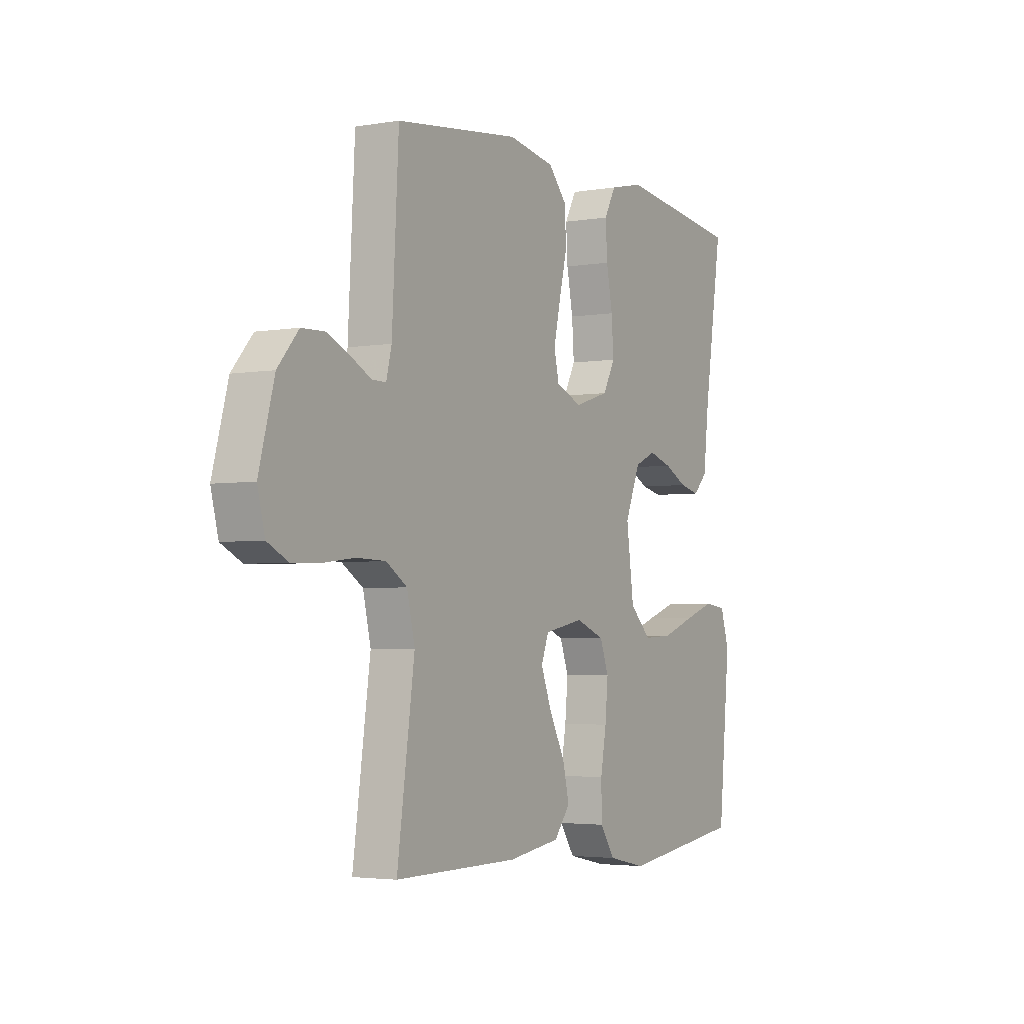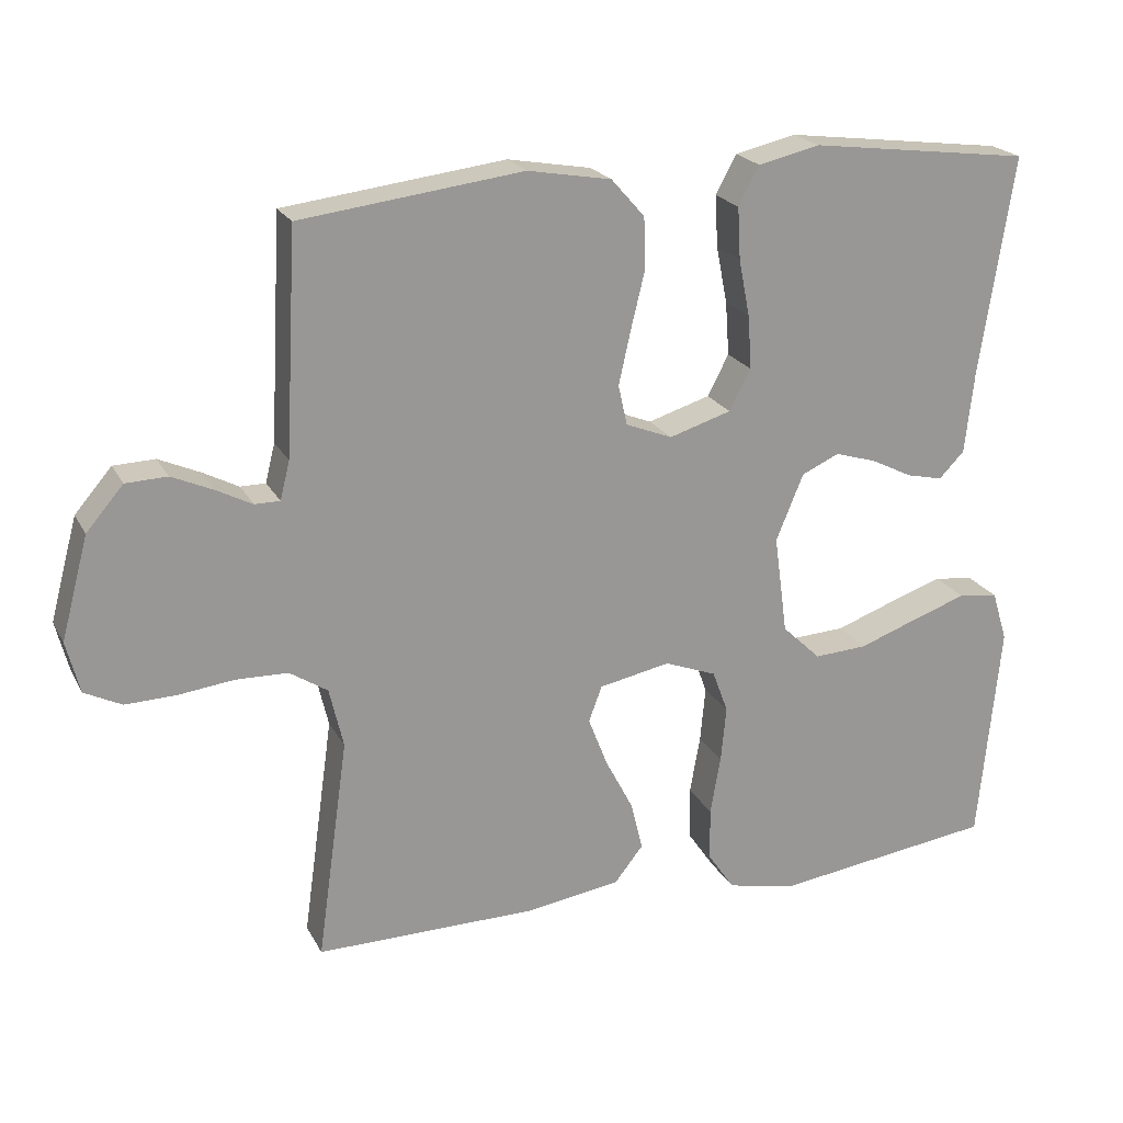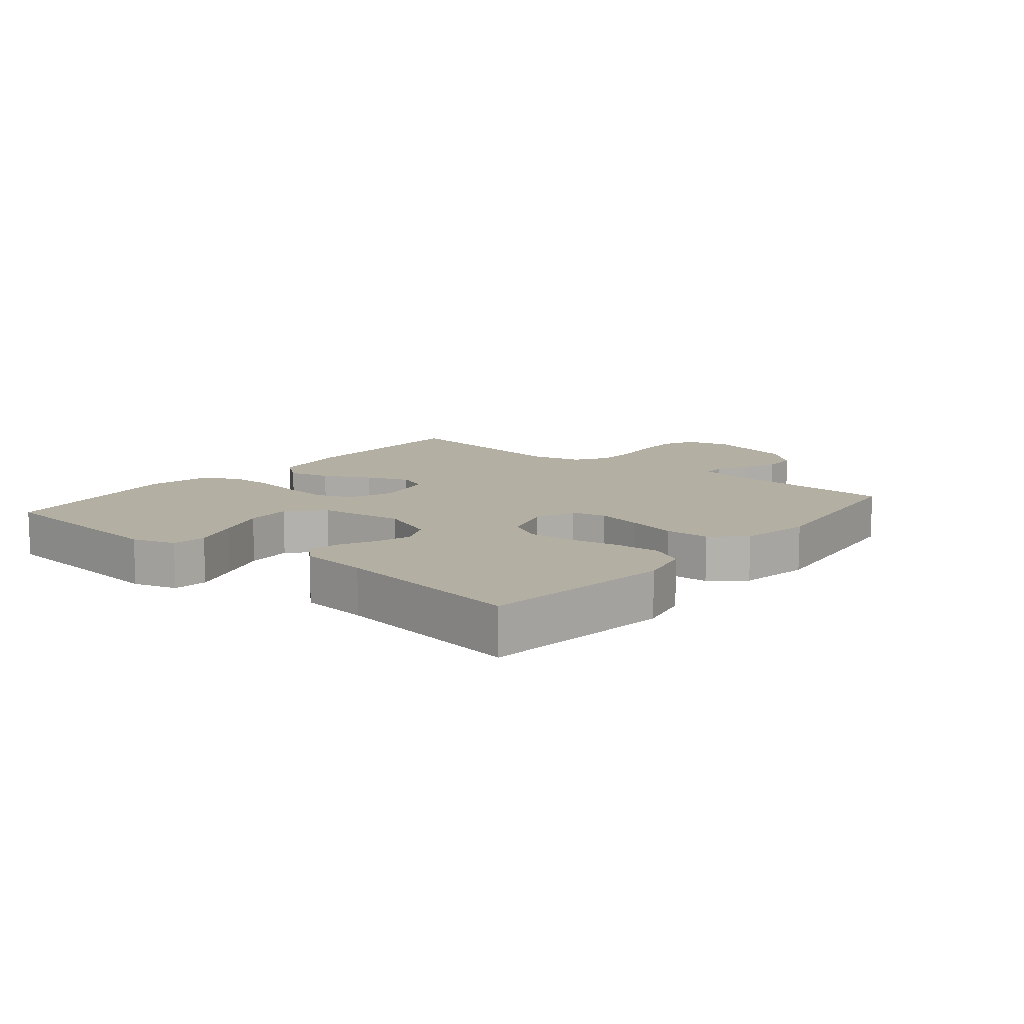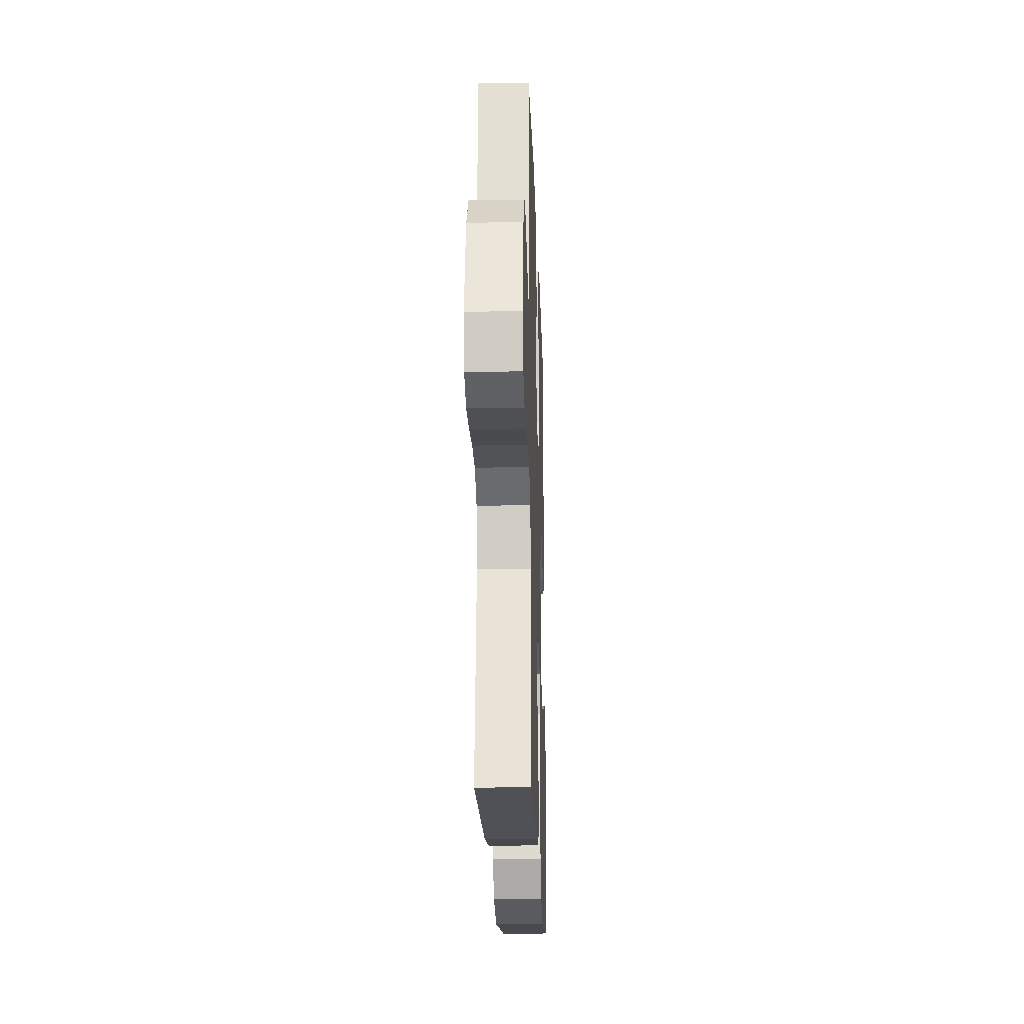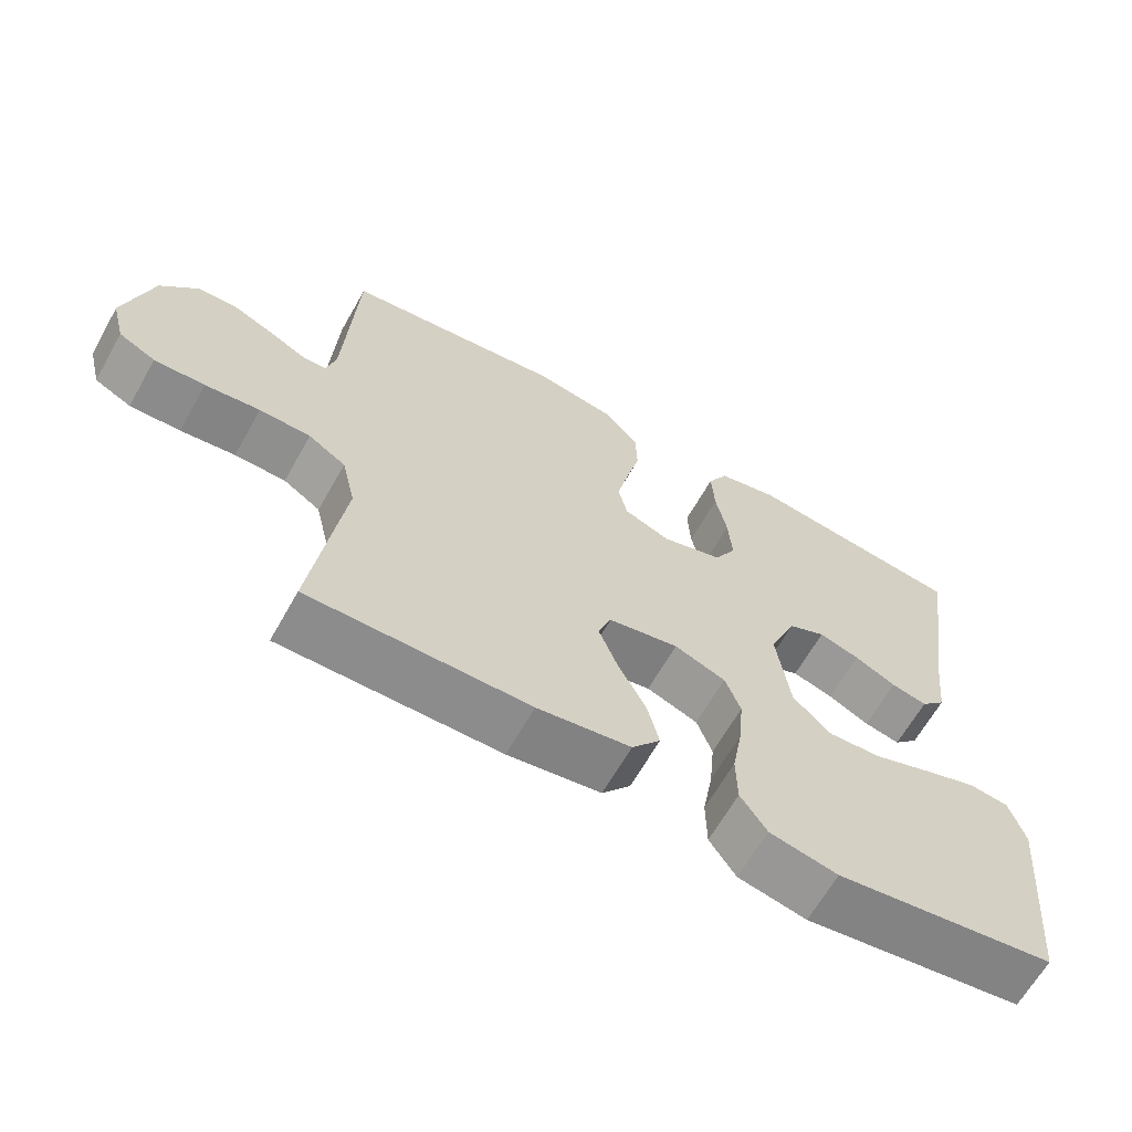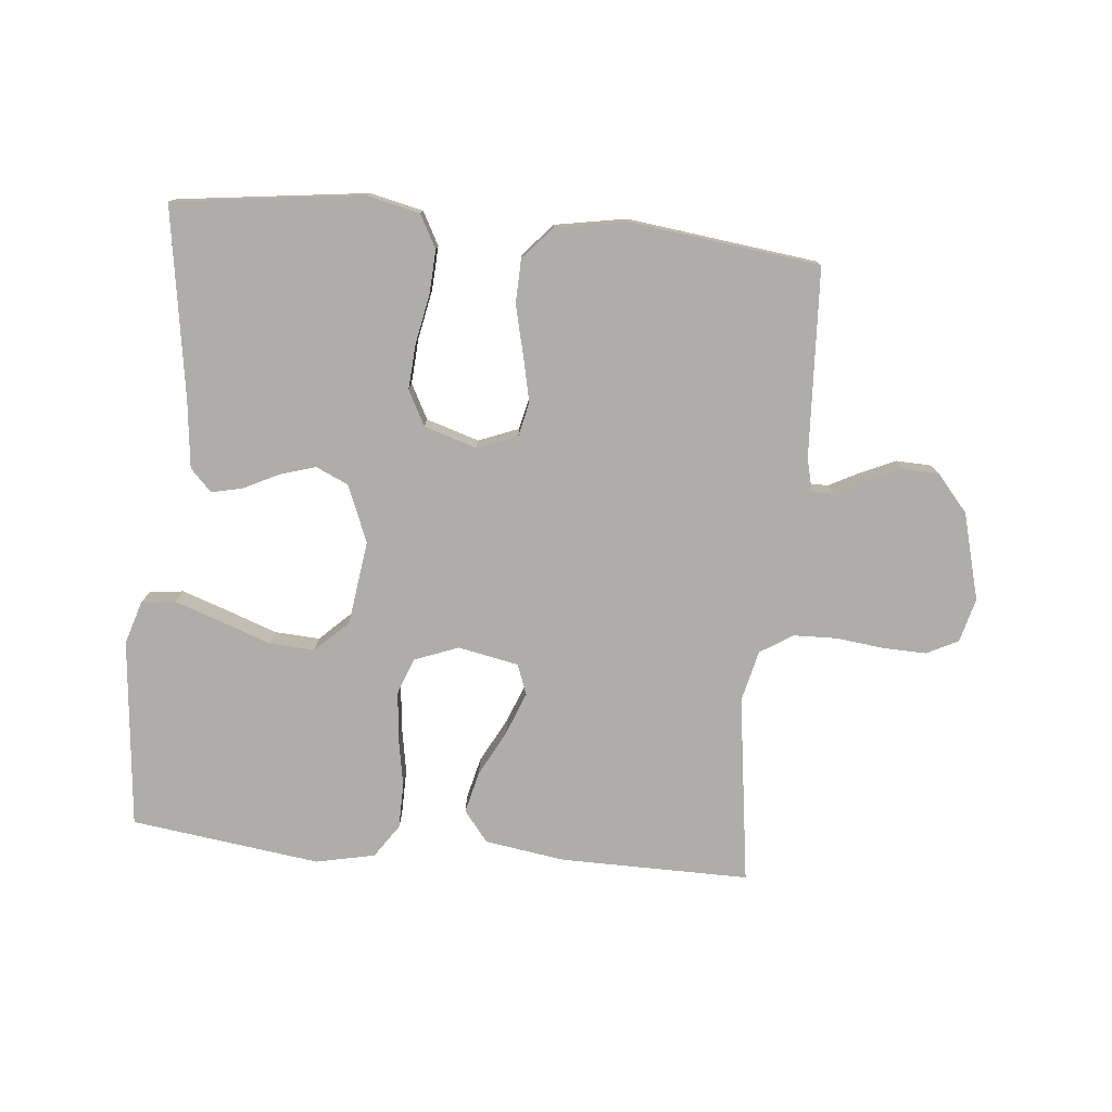
<metadata>
{"format":"obj","ext":"obj","renderer":"f3d","projection":"perspective","resolution":1024,"background":"white","views":[{"elev":-3.4,"azim":120.1,"up":"+Z"},{"elev":21.4,"azim":158.7,"up":"+Z"},{"elev":11.2,"azim":-50.7,"up":"+Y"},{"elev":-20.7,"azim":91.9,"up":"+Z"},{"elev":-64.5,"azim":150.6,"up":"+Z"},{"elev":-77.2,"azim":-5.5,"up":"+Y"}]}
</metadata>
<code>
v 0.5 0.07 -0.5
v 0.2 0.07 -0.498
v 0.073 0.07 -0.479
v 0.034 0.07 -0.43
v 0.05 0.07 -0.364
v 0.088 0.07 -0.291
v 0.114 0.07 -0.224
v 0.096 0.07 -0.176
v 0 0.07 -0.157
v -0.07 0.07 -0.184
v -0.091 0.07 -0.241
v -0.084 0.07 -0.316
v -0.07 0.07 -0.395
v -0.071 0.07 -0.467
v -0.107 0.07 -0.52
v -0.2 0.07 -0.54
v -0.5 0.07 -0.5
v -0.529 0.07 -0.2
v -0.508 0.07 -0.132
v -0.454 0.07 -0.125
v -0.381 0.07 -0.15
v -0.301 0.07 -0.179
v -0.229 0.07 -0.183
v -0.177 0.07 -0.133
v -0.159 0.07 0
v -0.196 0.07 0.09
v -0.247 0.07 0.113
v -0.303 0.07 0.096
v -0.359 0.07 0.068
v -0.408 0.07 0.057
v -0.442 0.07 0.092
v -0.454 0.07 0.2
v -0.5 0.07 0.5
v -0.2 0.07 0.538
v -0.117 0.07 0.519
v -0.089 0.07 0.467
v -0.093 0.07 0.397
v -0.108 0.07 0.32
v -0.113 0.07 0.248
v -0.084 0.07 0.193
v 0 0.07 0.167
v 0.063 0.07 0.192
v 0.075 0.07 0.246
v 0.059 0.07 0.318
v 0.04 0.07 0.396
v 0.042 0.07 0.466
v 0.087 0.07 0.517
v 0.2 0.07 0.537
v 0.5 0.07 0.5
v 0.516 0.07 0.2
v 0.529 0.07 0.148
v 0.563 0.07 0.148
v 0.611 0.07 0.173
v 0.667 0.07 0.198
v 0.723 0.07 0.196
v 0.773 0.07 0.138
v 0.81 0.07 0
v 0.792 0.07 -0.07
v 0.742 0.07 -0.095
v 0.673 0.07 -0.093
v 0.598 0.07 -0.084
v 0.528 0.07 -0.086
v 0.477 0.07 -0.119
v 0.458 0.07 -0.2
v 0.5 0 -0.5
v 0.2 0 -0.498
v 0.073 0 -0.479
v 0.034 0 -0.43
v 0.05 0 -0.364
v 0.088 0 -0.291
v 0.114 0 -0.224
v 0.096 0 -0.176
v 0 0 -0.157
v -0.07 0 -0.184
v -0.091 0 -0.241
v -0.084 0 -0.316
v -0.07 0 -0.395
v -0.071 0 -0.467
v -0.107 0 -0.52
v -0.2 0 -0.54
v -0.5 0 -0.5
v -0.529 0 -0.2
v -0.508 0 -0.132
v -0.454 0 -0.125
v -0.381 0 -0.15
v -0.301 0 -0.179
v -0.229 0 -0.183
v -0.177 0 -0.133
v -0.159 0 0
v -0.196 0 0.09
v -0.247 0 0.113
v -0.303 0 0.096
v -0.359 0 0.068
v -0.408 0 0.057
v -0.442 0 0.092
v -0.454 0 0.2
v -0.5 0 0.5
v -0.2 0 0.538
v -0.117 0 0.519
v -0.089 0 0.467
v -0.093 0 0.397
v -0.108 0 0.32
v -0.113 0 0.248
v -0.084 0 0.193
v 0 0 0.167
v 0.063 0 0.192
v 0.075 0 0.246
v 0.059 0 0.318
v 0.04 0 0.396
v 0.042 0 0.466
v 0.087 0 0.517
v 0.2 0 0.537
v 0.5 0 0.5
v 0.516 0 0.2
v 0.529 0 0.148
v 0.563 0 0.148
v 0.611 0 0.173
v 0.667 0 0.198
v 0.723 0 0.196
v 0.773 0 0.138
v 0.81 0 0
v 0.792 0 -0.07
v 0.742 0 -0.095
v 0.673 0 -0.093
v 0.598 0 -0.084
v 0.528 0 -0.086
v 0.477 0 -0.119
v 0.458 0 -0.2
f 58 59 60 61
f 58 61 62
f 57 58 62
f 56 57 62
f 55 56 62 63
f 52 53 54 55
f 47 48 49 50
f 47 50 51
f 44 45 46 47
f 43 44 47 51
f 42 43 51
f 41 42 51
f 35 36 37 38
f 35 38 39
f 32 33 34 35
f 32 35 39
f 31 32 39 40
f 28 29 30 31
f 27 28 31 40
f 19 20 21 22
f 17 18 19 22
f 17 22 23
f 16 17 23 24
f 12 13 14 15
f 11 12 15 16
f 3 4 5 6
f 3 6 7
f 64 1 2 3
f 63 64 3 7
f 52 55 63 7
f 26 27 40 41
f 25 26 41 51
f 11 16 24 25
f 10 11 25
f 9 10 25 51
f 8 9 51 52
f 7 8 52
f 125 124 123 122
f 126 125 122
f 126 122 121
f 126 121 120
f 127 126 120 119
f 119 118 117 116
f 114 113 112 111
f 115 114 111
f 111 110 109 108
f 115 111 108 107
f 115 107 106
f 115 106 105
f 102 101 100 99
f 103 102 99
f 99 98 97 96
f 103 99 96
f 104 103 96 95
f 95 94 93 92
f 104 95 92 91
f 86 85 84 83
f 86 83 82 81
f 87 86 81
f 88 87 81 80
f 79 78 77 76
f 80 79 76 75
f 70 69 68 67
f 71 70 67
f 67 66 65 128
f 71 67 128 127
f 71 127 119 116
f 105 104 91 90
f 115 105 90 89
f 89 88 80 75
f 89 75 74
f 115 89 74 73
f 116 115 73 72
f 116 72 71
f 1 65 66 2
f 2 66 67 3
f 3 67 68 4
f 4 68 69 5
f 5 69 70 6
f 6 70 71 7
f 7 71 72 8
f 8 72 73 9
f 9 73 74 10
f 10 74 75 11
f 11 75 76 12
f 12 76 77 13
f 13 77 78 14
f 14 78 79 15
f 15 79 80 16
f 16 80 81 17
f 17 81 82 18
f 18 82 83 19
f 19 83 84 20
f 20 84 85 21
f 21 85 86 22
f 22 86 87 23
f 23 87 88 24
f 24 88 89 25
f 25 89 90 26
f 26 90 91 27
f 27 91 92 28
f 28 92 93 29
f 29 93 94 30
f 30 94 95 31
f 31 95 96 32
f 32 96 97 33
f 33 97 98 34
f 34 98 99 35
f 35 99 100 36
f 36 100 101 37
f 37 101 102 38
f 38 102 103 39
f 39 103 104 40
f 40 104 105 41
f 41 105 106 42
f 42 106 107 43
f 43 107 108 44
f 44 108 109 45
f 45 109 110 46
f 46 110 111 47
f 47 111 112 48
f 48 112 113 49
f 49 113 114 50
f 50 114 115 51
f 51 115 116 52
f 52 116 117 53
f 53 117 118 54
f 54 118 119 55
f 55 119 120 56
f 56 120 121 57
f 57 121 122 58
f 58 122 123 59
f 59 123 124 60
f 60 124 125 61
f 61 125 126 62
f 62 126 127 63
f 63 127 128 64
f 64 128 65 1

</code>
